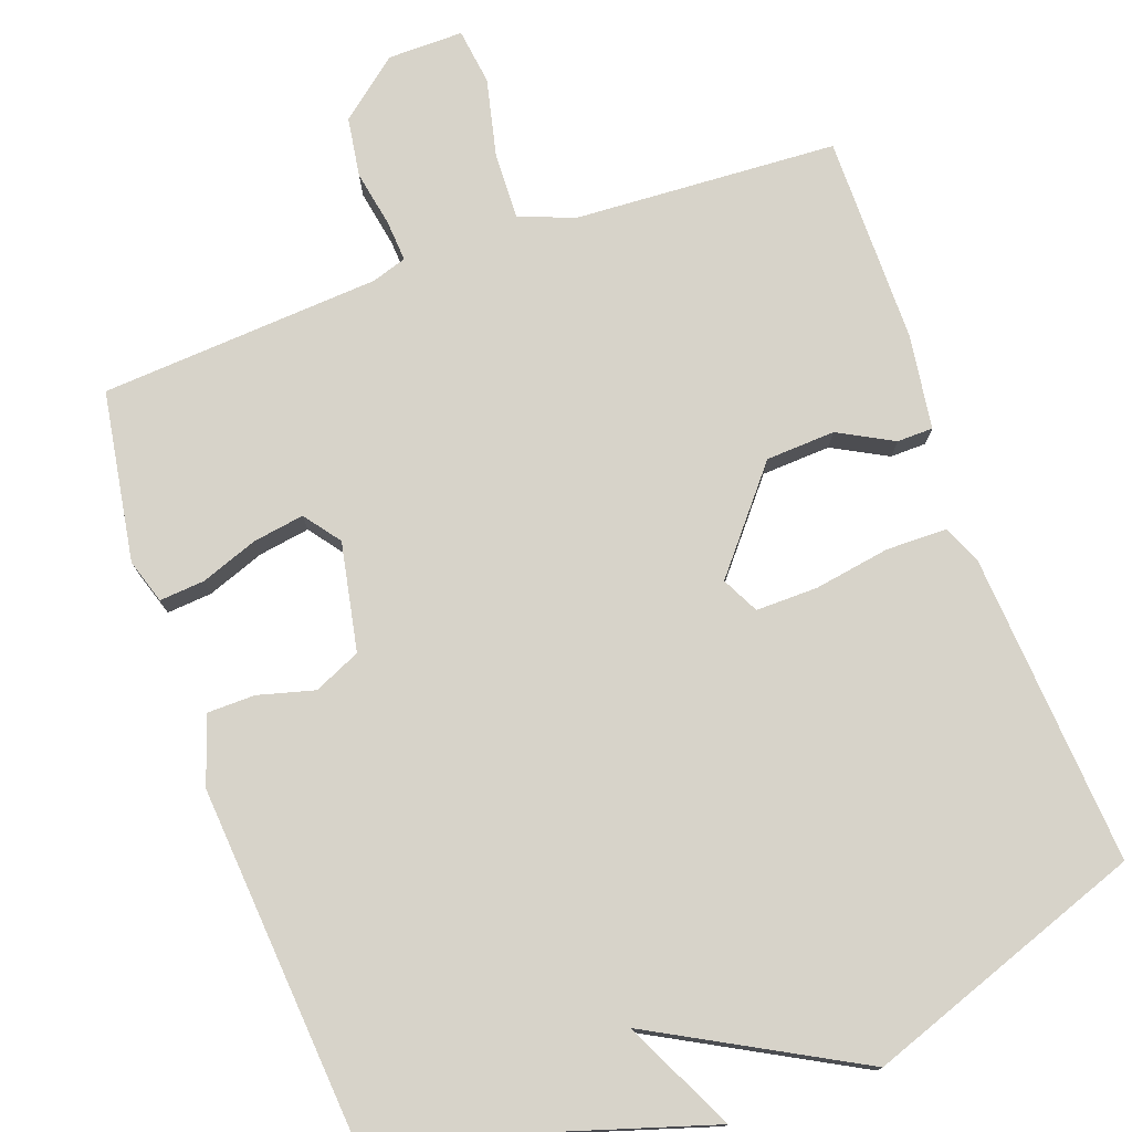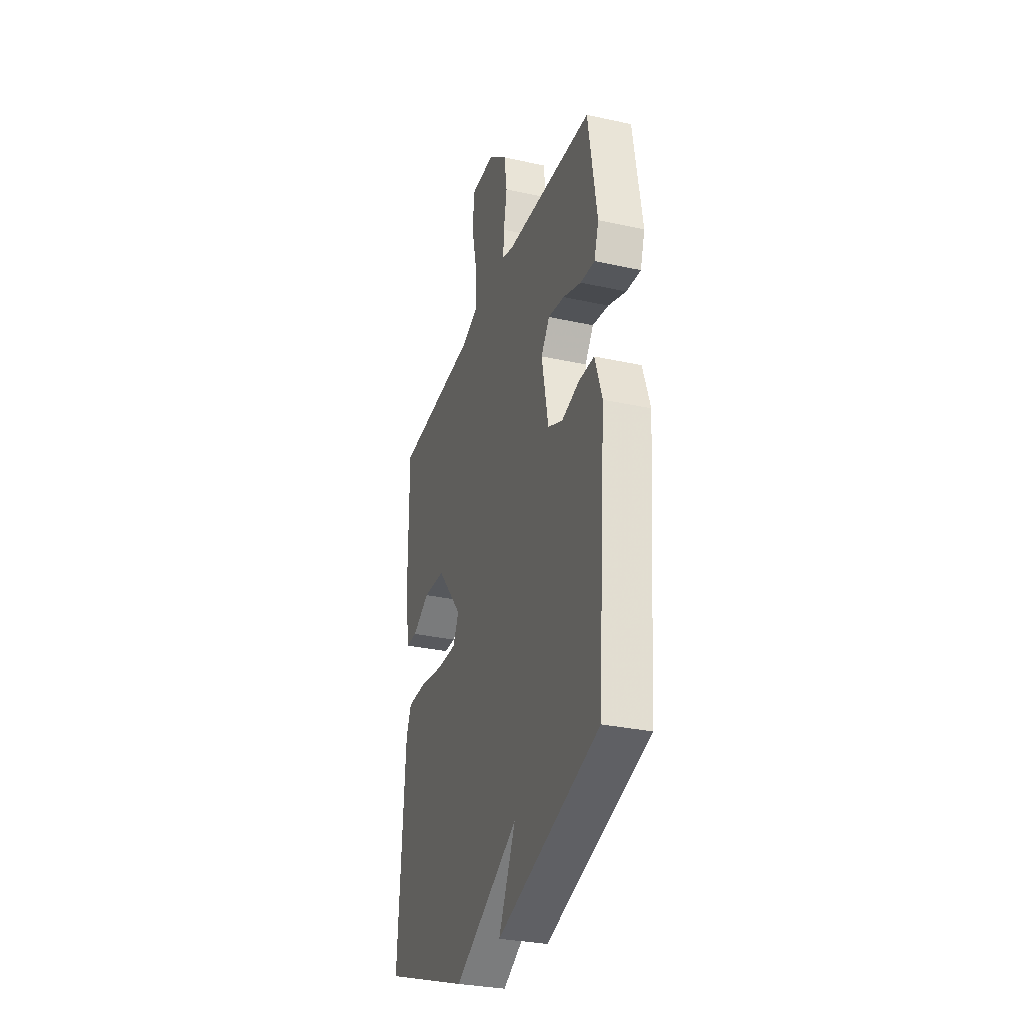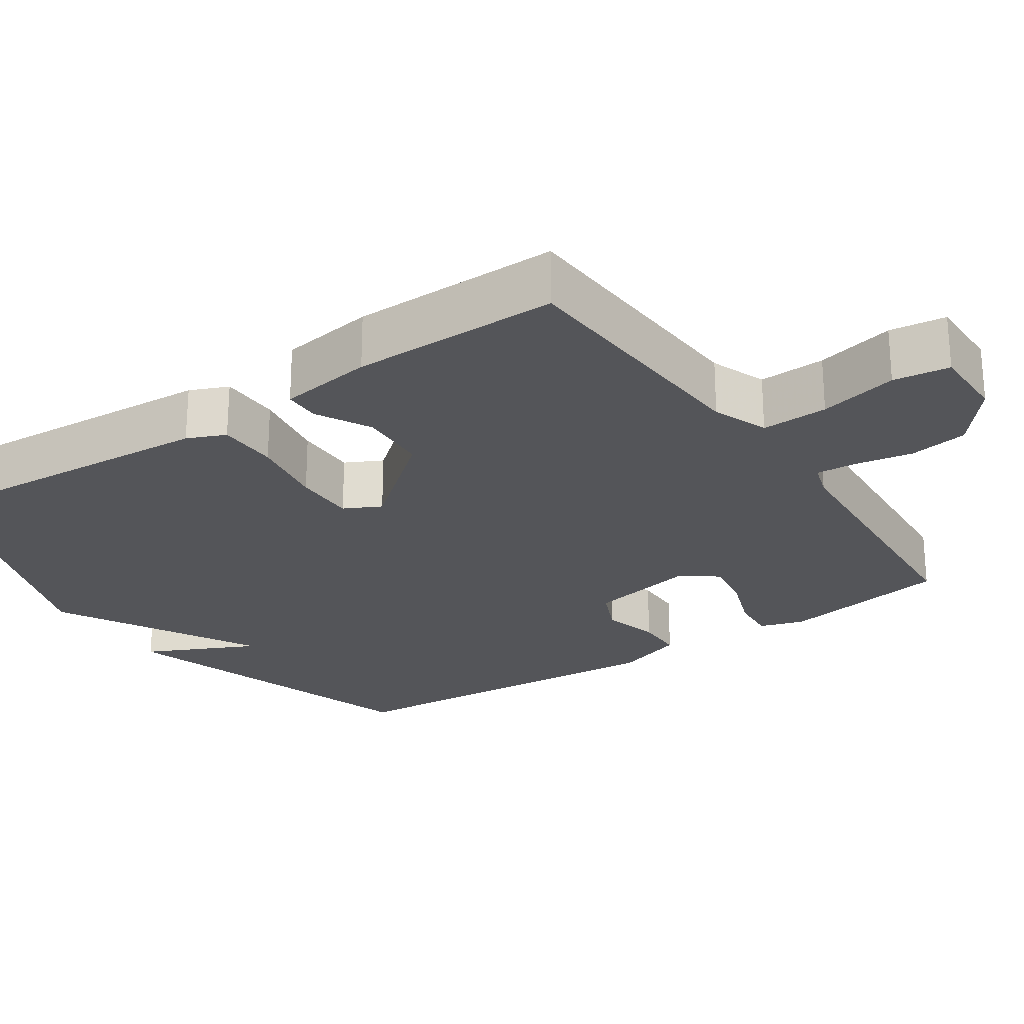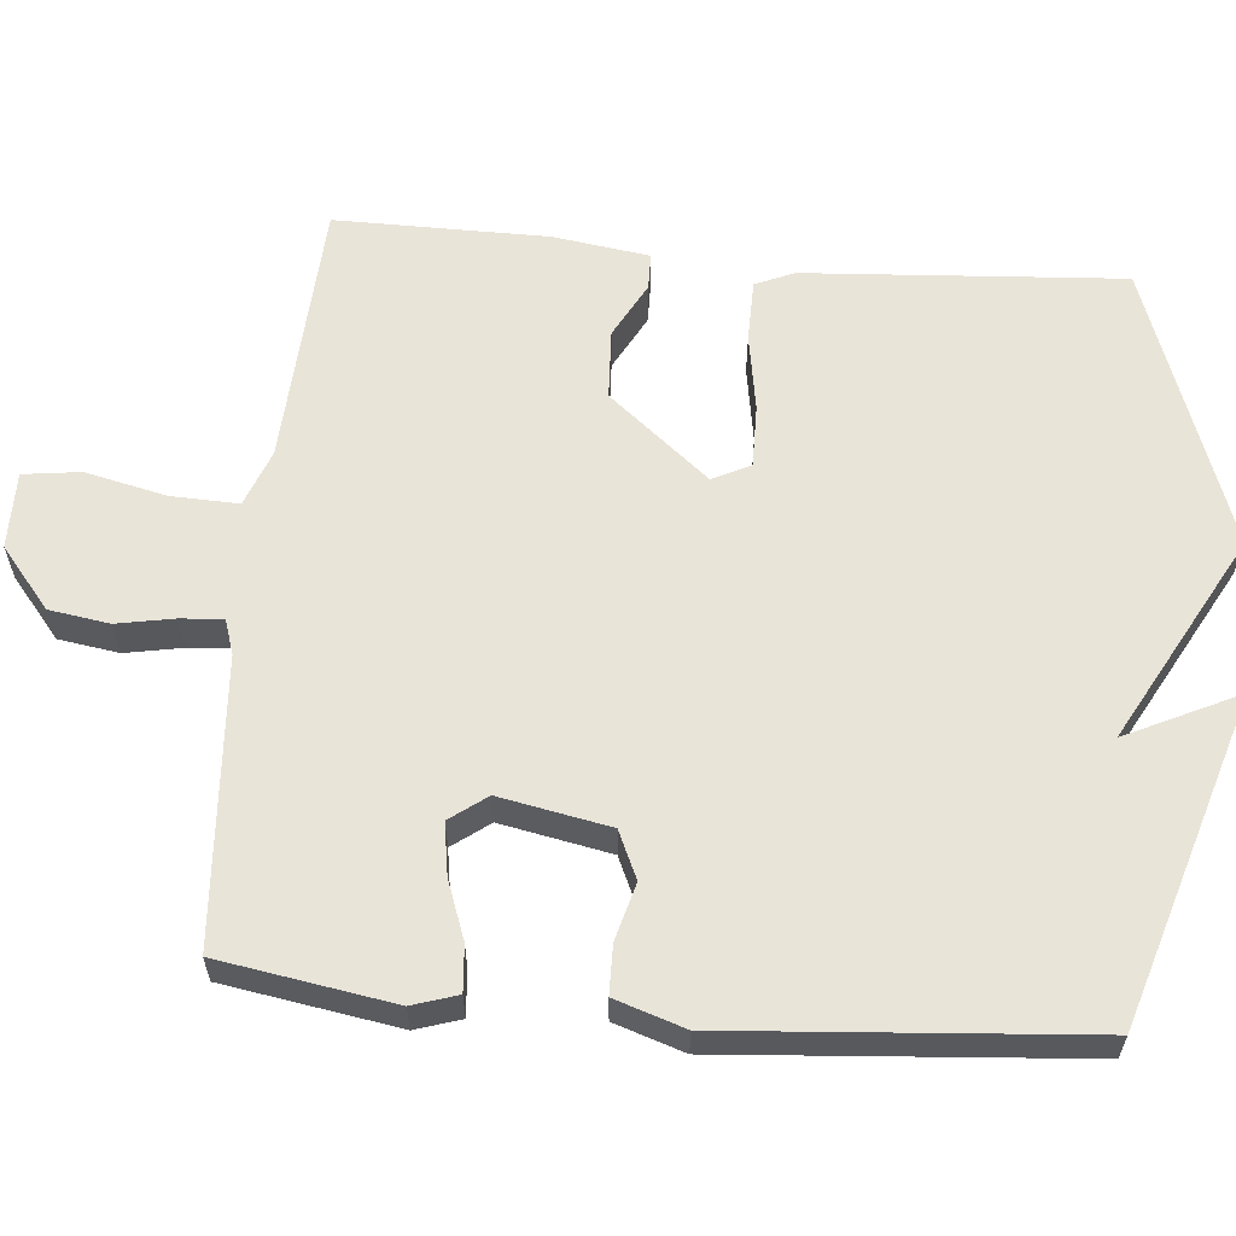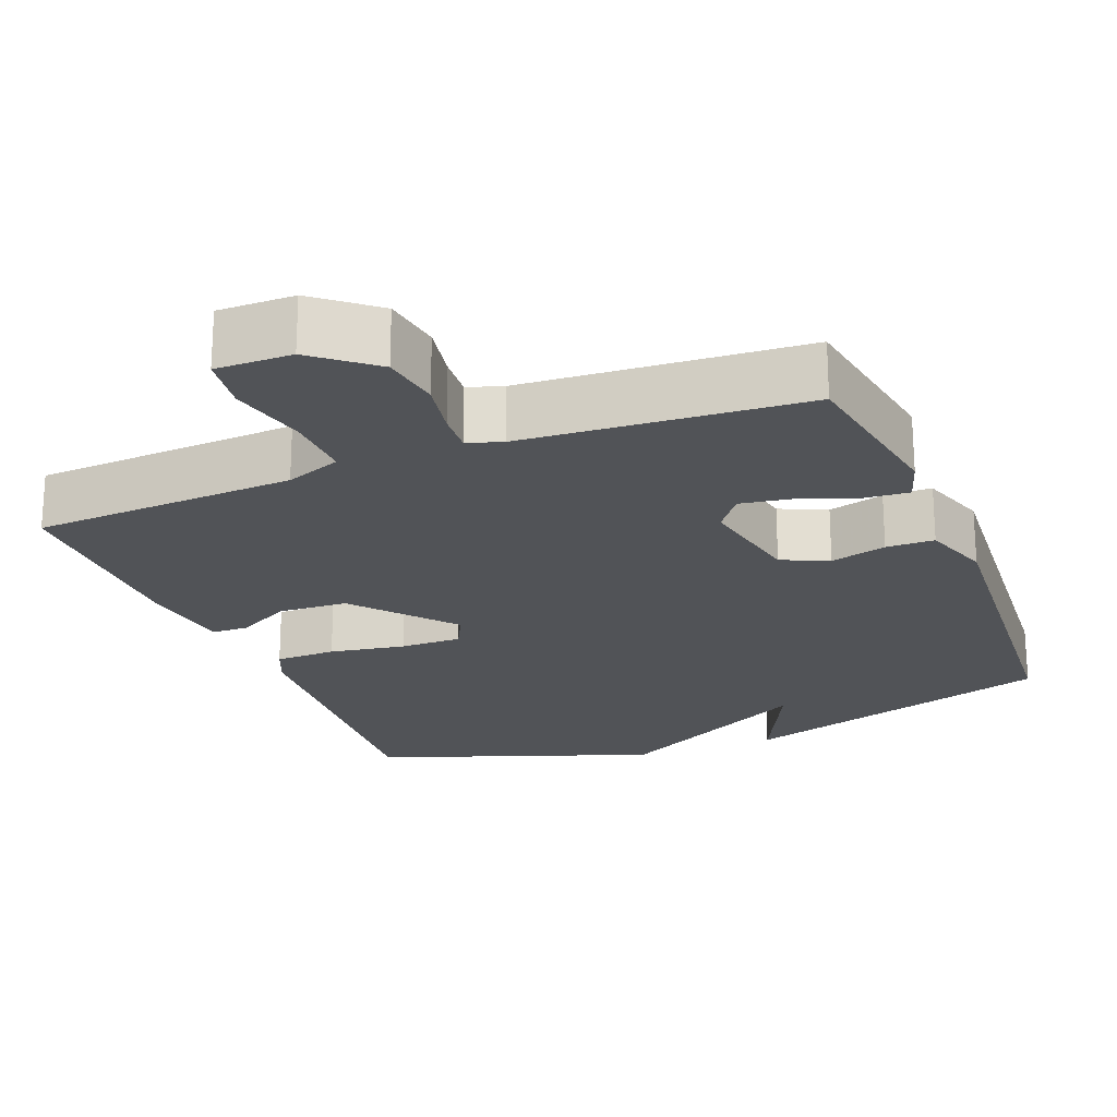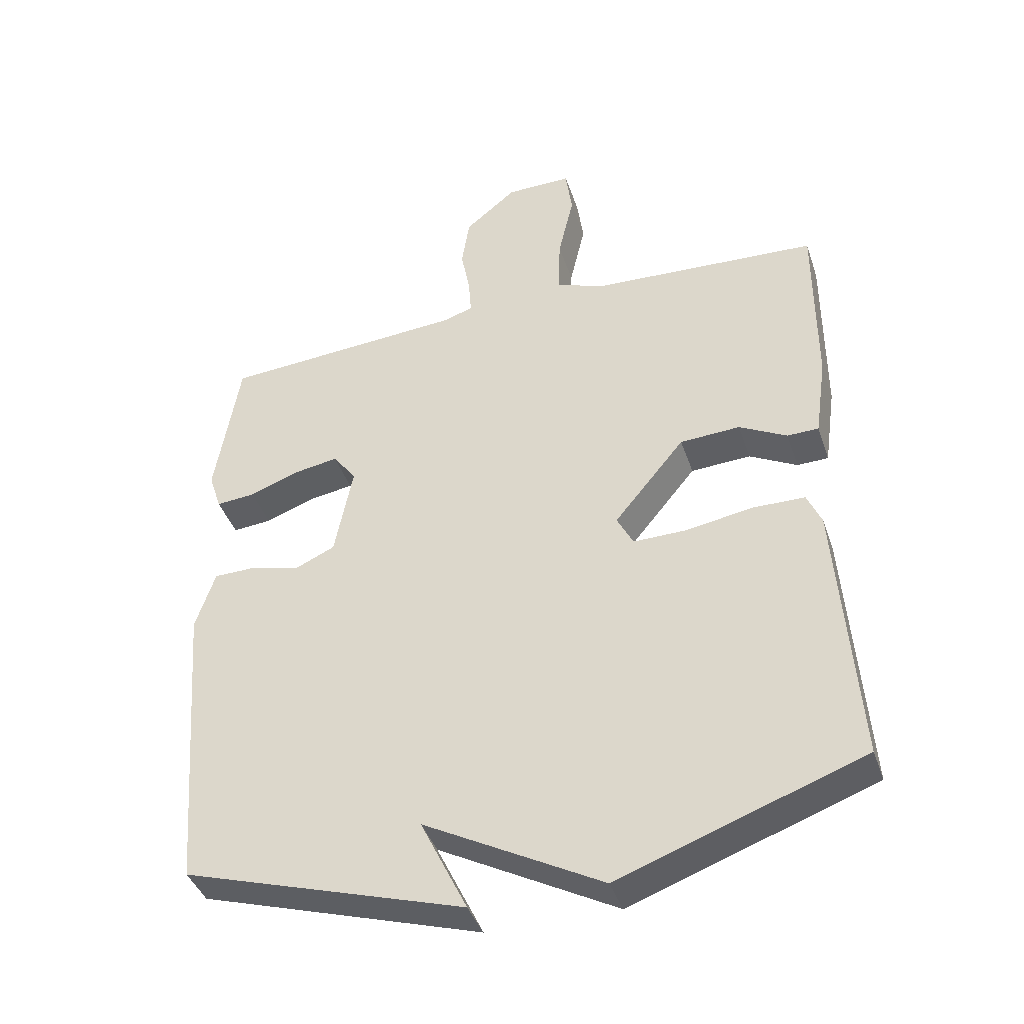
<metadata>
{"format":"obj","ext":"obj","renderer":"f3d","projection":"perspective","resolution":1024,"background":"white","views":[{"elev":76.3,"azim":160.3,"up":"+Y"},{"elev":-30.9,"azim":72.5,"up":"+Z"},{"elev":-24.6,"azim":-55.7,"up":"+Y"},{"elev":60.4,"azim":95.2,"up":"+Y"},{"elev":-21.8,"azim":21.7,"up":"+Y"},{"elev":-41.0,"azim":-162.0,"up":"+Z"}]}
</metadata>
<code>
v -0.5 0.07 0.5
v -0.15 0.07 0.519
v -0.076 0.07 0.547
v -0.079 0.07 0.636
v -0.103 0.07 0.741
v -0.093 0.07 0.816
v 0.008 0.07 0.815
v 0.087 0.07 0.75
v 0.099 0.07 0.671
v 0.085 0.07 0.596
v 0.081 0.07 0.541
v 0.127 0.07 0.526
v 0.5 0.07 0.5
v 0.537 0.07 0.273
v 0.518 0.07 0.214
v 0.458 0.07 0.219
v 0.382 0.07 0.247
v 0.314 0.07 0.258
v 0.278 0.07 0.21
v 0.306 0.07 0.066
v 0.368 0.07 0.038
v 0.443 0.07 0.058
v 0.507 0.07 0.057
v 0.537 0.07 -0.034
v 0.5 0.07 -0.5
v 0.071 0.07 -0.633
v 0.142 0.07 -0.486
v -0.129 0.07 -0.633
v -0.5 0.07 -0.5
v -0.471 0.07 -0.085
v -0.449 0.07 -0.034
v -0.368 0.07 -0.033
v -0.267 0.07 -0.05
v -0.185 0.07 -0.051
v -0.16 0.07 -0.002
v -0.268 0.07 0.129
v -0.36 0.07 0.134
v -0.433 0.07 0.095
v -0.481 0.07 0.096
v -0.499 0.07 0.222
v -0.5 0 0.5
v -0.15 0 0.519
v -0.076 0 0.547
v -0.079 0 0.636
v -0.103 0 0.741
v -0.093 0 0.816
v 0.008 0 0.815
v 0.087 0 0.75
v 0.099 0 0.671
v 0.085 0 0.596
v 0.081 0 0.541
v 0.127 0 0.526
v 0.5 0 0.5
v 0.537 0 0.273
v 0.518 0 0.214
v 0.458 0 0.219
v 0.382 0 0.247
v 0.314 0 0.258
v 0.278 0 0.21
v 0.306 0 0.066
v 0.368 0 0.038
v 0.443 0 0.058
v 0.507 0 0.057
v 0.537 0 -0.034
v 0.5 0 -0.5
v 0.071 0 -0.633
v 0.142 0 -0.486
v -0.129 0 -0.633
v -0.5 0 -0.5
v -0.471 0 -0.085
v -0.449 0 -0.034
v -0.368 0 -0.033
v -0.267 0 -0.05
v -0.185 0 -0.051
v -0.16 0 -0.002
v -0.268 0 0.129
v -0.36 0 0.134
v -0.433 0 0.095
v -0.481 0 0.096
v -0.499 0 0.222
f 40 1 2
f 39 40 2
f 38 39 2
f 37 38 2
f 36 37 2 3
f 35 36 3
f 31 32 33
f 30 31 33
f 29 30 33
f 28 29 33
f 27 28 33
f 27 33 34
f 25 26 27
f 24 25 27
f 23 24 27
f 22 23 27
f 21 22 27
f 27 34 35
f 21 27 35
f 20 21 35
f 15 16 17
f 14 15 17
f 13 14 17
f 12 13 17
f 11 12 17 18
f 8 9 10
f 7 8 10
f 6 7 10
f 5 6 10
f 4 5 10
f 3 4 10 11
f 35 3 11
f 20 35 11
f 19 20 11
f 11 18 19
f 42 41 80
f 42 80 79
f 42 79 78
f 42 78 77
f 43 42 77 76
f 43 76 75
f 73 72 71
f 73 71 70
f 73 70 69
f 73 69 68
f 73 68 67
f 74 73 67
f 67 66 65
f 67 65 64
f 67 64 63
f 67 63 62
f 67 62 61
f 75 74 67
f 75 67 61
f 75 61 60
f 57 56 55
f 57 55 54
f 57 54 53
f 57 53 52
f 58 57 52 51
f 50 49 48
f 50 48 47
f 50 47 46
f 50 46 45
f 50 45 44
f 51 50 44 43
f 51 43 75
f 51 75 60
f 51 60 59
f 59 58 51
f 1 41 42 2
f 2 42 43 3
f 3 43 44 4
f 4 44 45 5
f 5 45 46 6
f 6 46 47 7
f 7 47 48 8
f 8 48 49 9
f 9 49 50 10
f 10 50 51 11
f 11 51 52 12
f 12 52 53 13
f 13 53 54 14
f 14 54 55 15
f 15 55 56 16
f 16 56 57 17
f 17 57 58 18
f 18 58 59 19
f 19 59 60 20
f 20 60 61 21
f 21 61 62 22
f 22 62 63 23
f 23 63 64 24
f 24 64 65 25
f 25 65 66 26
f 26 66 67 27
f 27 67 68 28
f 28 68 69 29
f 29 69 70 30
f 30 70 71 31
f 31 71 72 32
f 32 72 73 33
f 33 73 74 34
f 34 74 75 35
f 35 75 76 36
f 36 76 77 37
f 37 77 78 38
f 38 78 79 39
f 39 79 80 40
f 40 80 41 1

</code>
